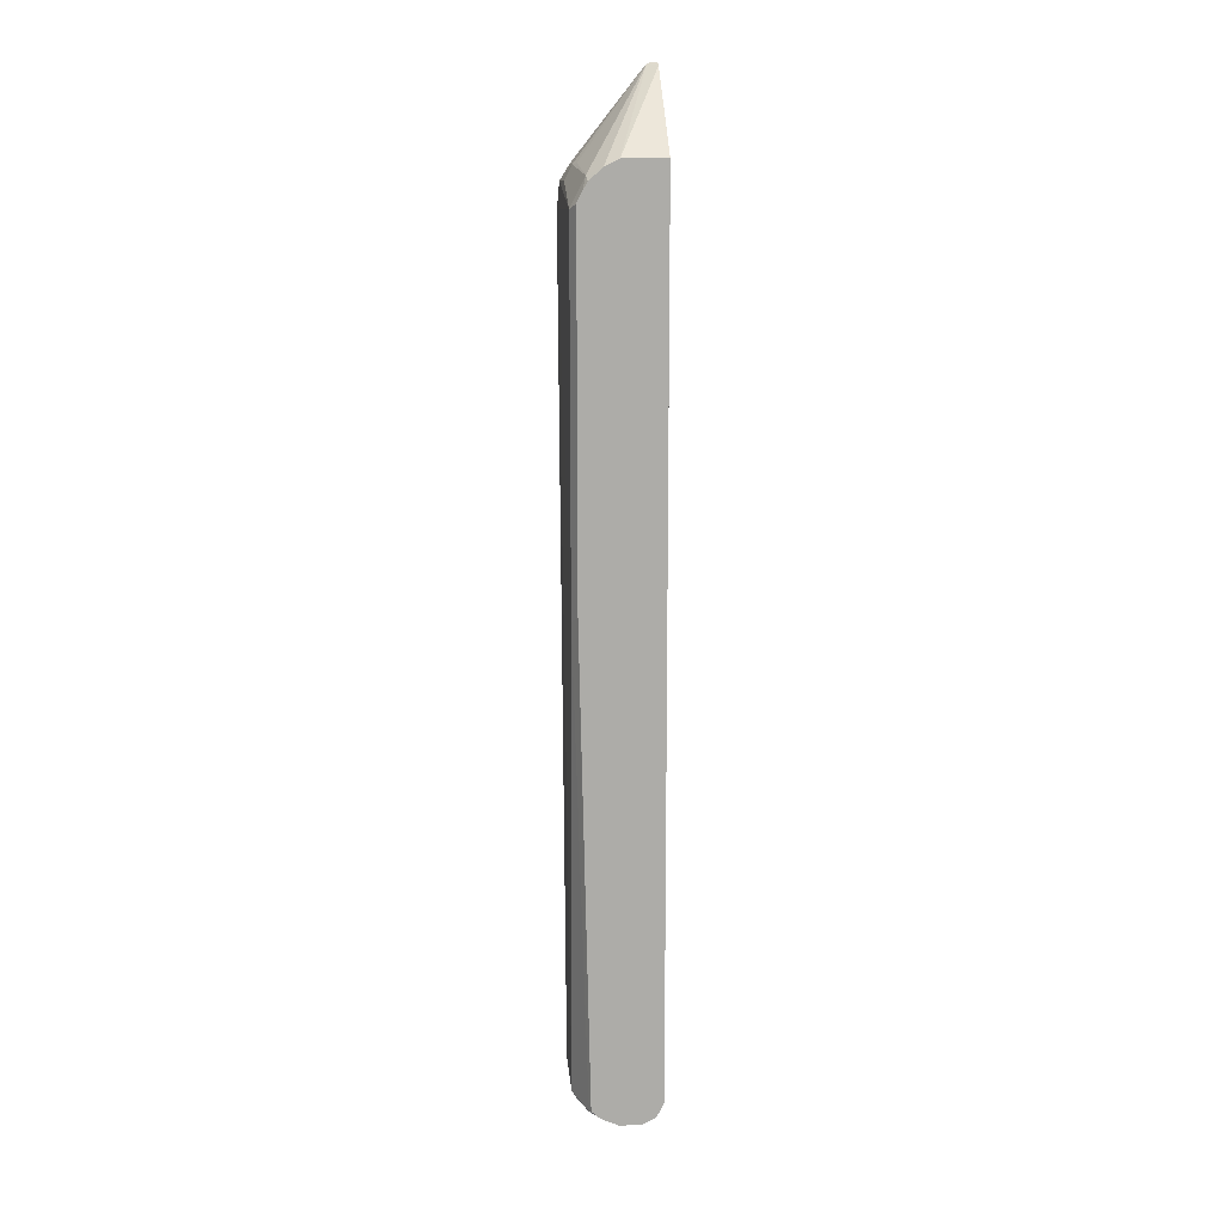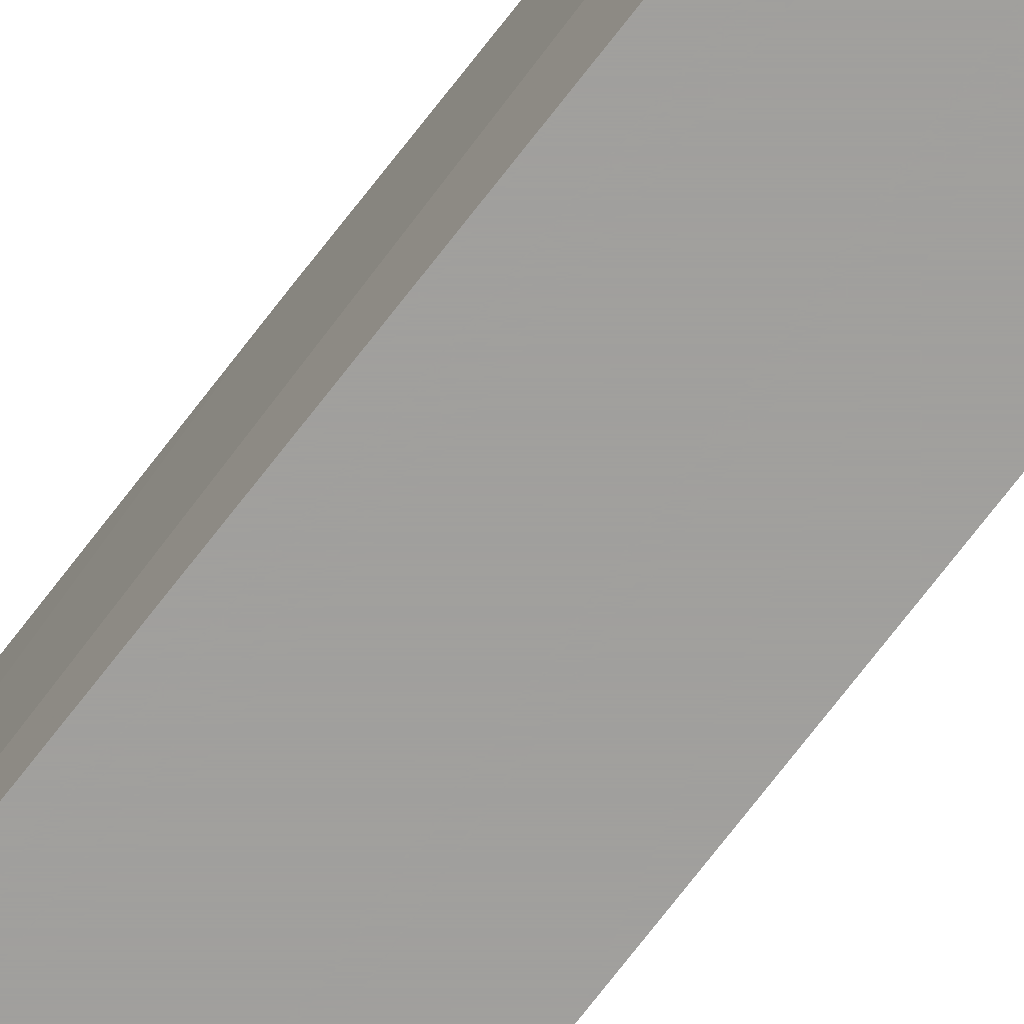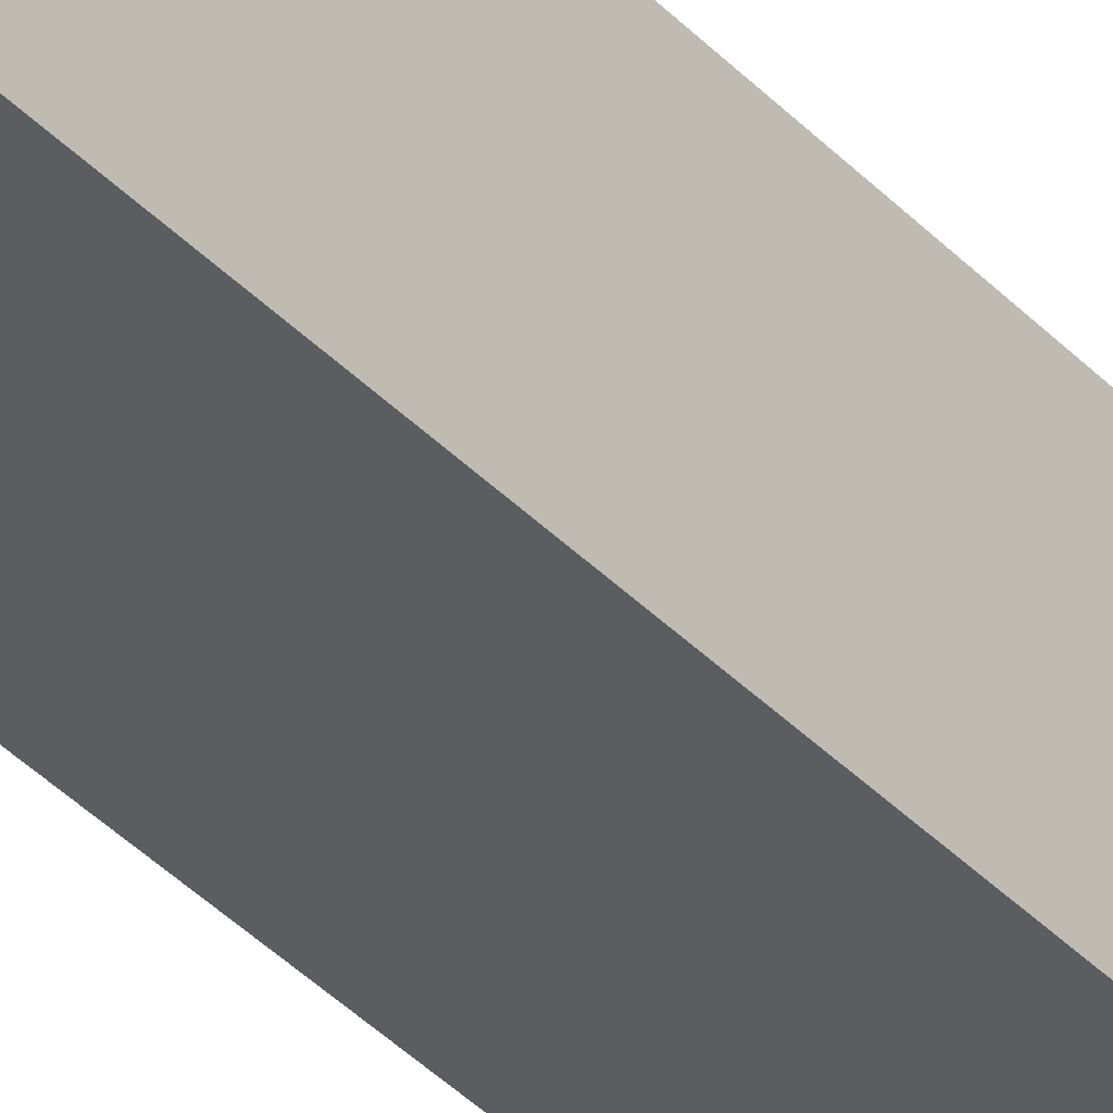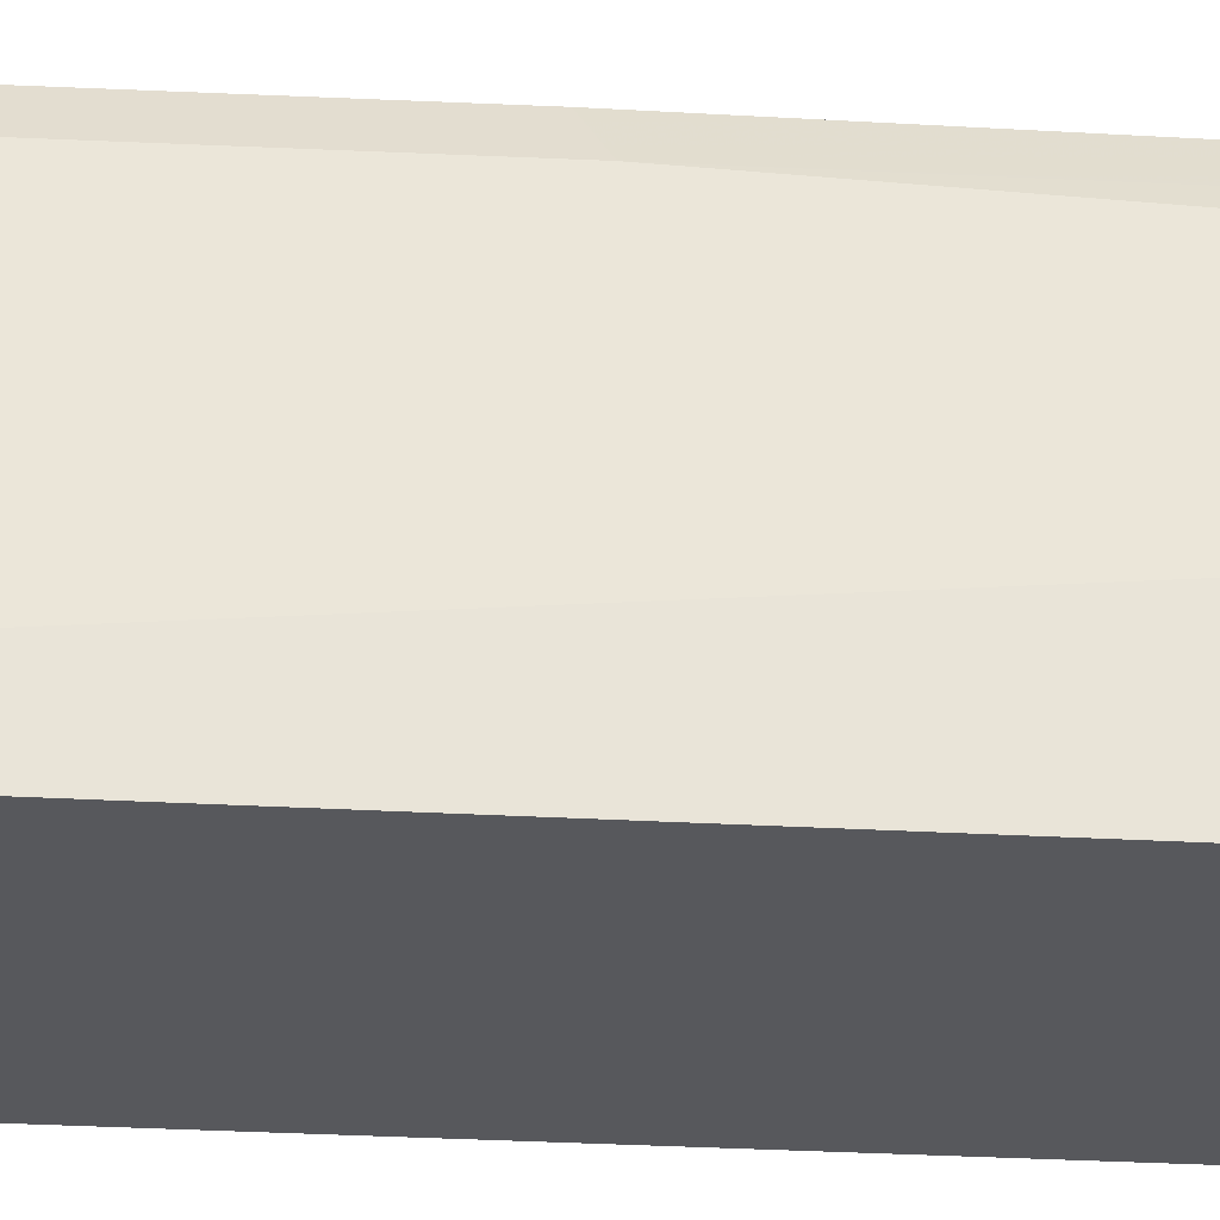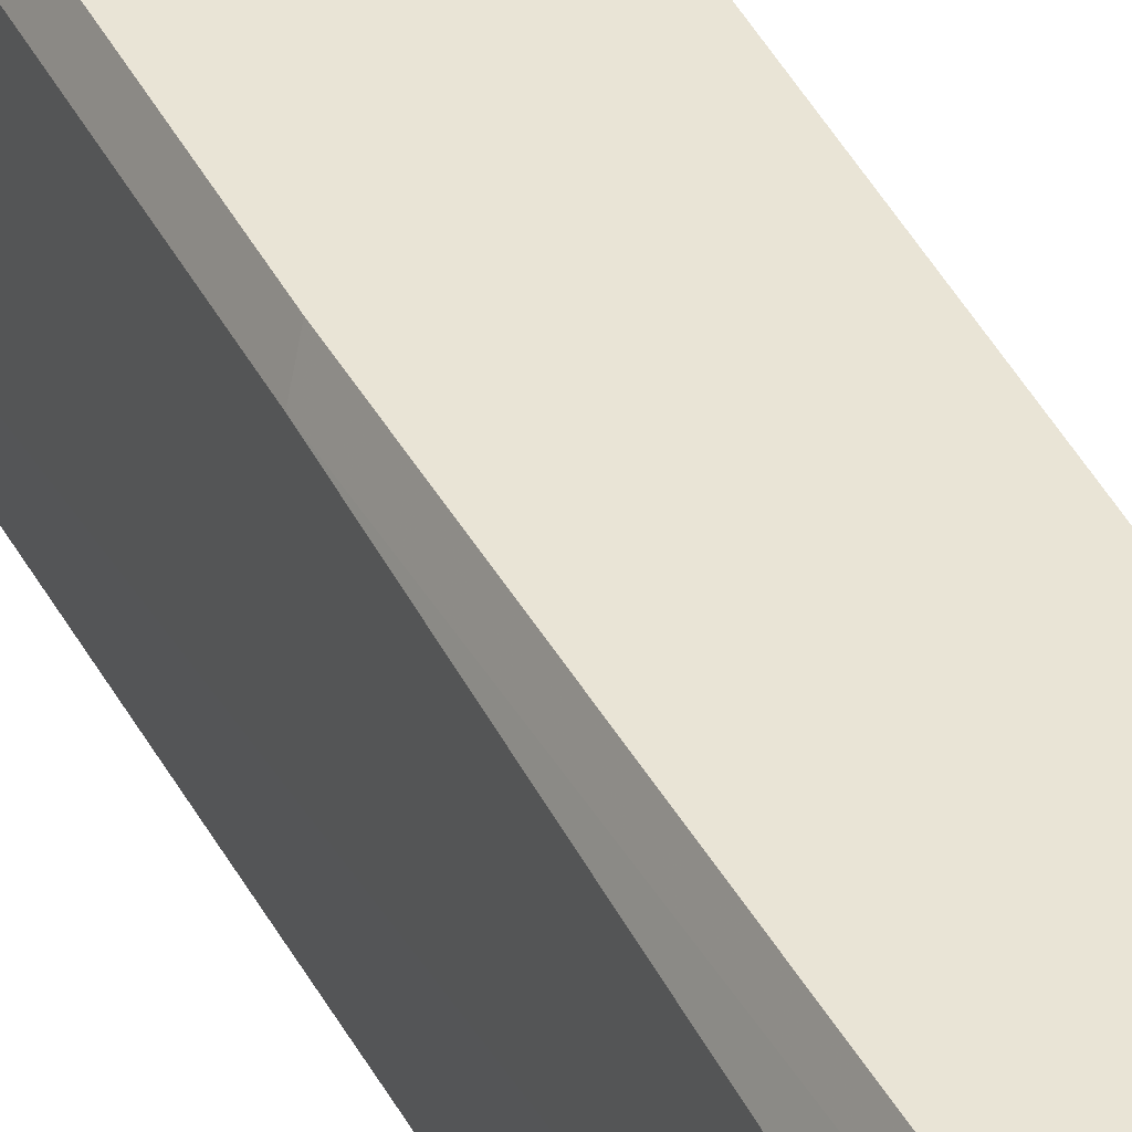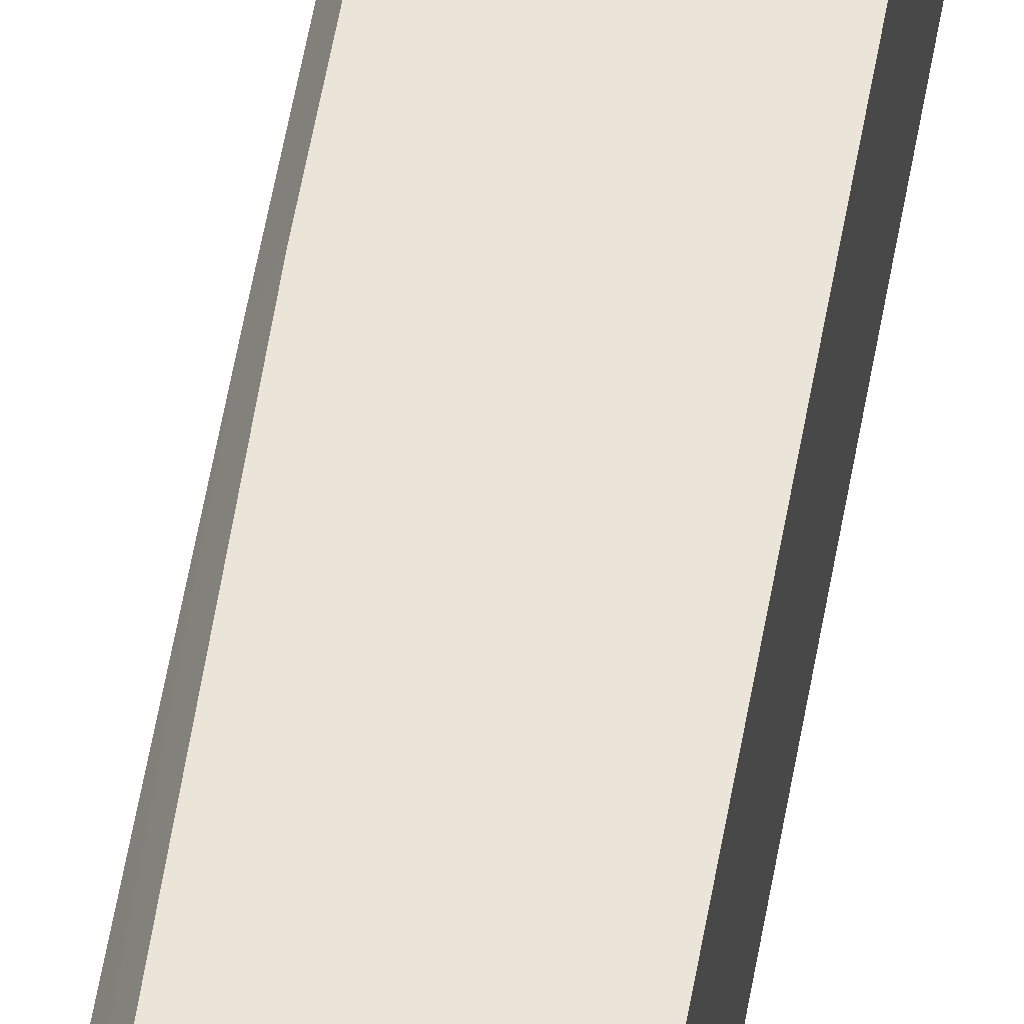
<metadata>
{"format":"obj","ext":"obj","renderer":"f3d","projection":"perspective","resolution":1024,"background":"white","views":[{"elev":13.8,"azim":-5.0,"up":"+Y"},{"elev":-71.5,"azim":-37.2,"up":"+Z"},{"elev":-36.7,"azim":36.9,"up":"+Z"},{"elev":-28.6,"azim":-94.4,"up":"+Z"},{"elev":42.4,"azim":-25.7,"up":"+Z"},{"elev":58.7,"azim":10.2,"up":"+Z"}]}
</metadata>
<code>
v -0.4841 -0.6959 0.01524
v -0.4539 -0.6959 0.01524
v -0.5053 -0.6867 0.01524
v -0.5144 -0.6959 -0.03027
v -0.4539 -0.6959 -8e-07
v -0.4439 -0.6909 0.01524
v -0.5141 -0.6809 0.01524
v -0.5245 -0.6757 0.01008
v -0.5345 -0.6858 -0.04034
v -0.5144 -0.6959 -0.1342
v -0.4841 -0.6959 -0.1342
v -0.4693 -0.6925 -0.1342
v -0.4387 -0.6883 -0.01514
v -0.4337 -0.6858 0.01524
v -0.5219 -0.6731 0.01524
v -0.5446 -8.588e-05 -8e-07
v -0.5446 -0.6655 -0.03027
v -0.5345 -0.6858 -0.1342
v -0.4579 -0.6868 -0.1342
v -0.4337 -0.6858 -8e-07
v -0.4236 -0.6655 0.01524
v -0.537 0.007509 0.01524
v -0.5446 0.5143 -8e-07
v -0.5512 0.467 -0.1342
v -0.5446 -0.6655 -0.1342
v -0.4508 -0.6726 -0.1342
v -0.4236 -0.6655 -8e-07
v -0.4235 -0.3627 -0.0003519
v -0.4235 -0.3325 0.01524
v -0.537 0.5219 0.01524
v -0.5345 0.5269 0.01524
v -0.5245 0.5547 -8e-07
v -0.5446 0.5445 -0.09076
v -0.5479 0.5429 -0.1342
v -0.5512 0.5078 -0.1342
v -0.4473 -0.6655 -0.1342
v -0.4236 -0.6353 -0.03027
v -0.4235 -0.3523 -0.1342
v -0.4235 -0.3627 -0.06088
v -0.4235 0.5616 0.01524
v -0.5294 0.5371 0.01524
v -0.5043 0.5647 0.01524
v -0.4368 0.6878 -0.1342
v -0.4407 0.6834 -0.1342
v -0.5295 0.5673 -0.07564
v -0.5345 0.5647 -0.09076
v -0.5232 0.5477 0.01524
v -0.5345 0.5647 -0.1342
v -0.4235 0.6895 -0.1342
v -0.4235 0.5748 0.01517
v -0.4236 0.5748 0.01524
v -0.4943 0.5698 0.01524
v -0.4235 0.6845 -0.1209
v -0.4236 0.6895 -0.1342
v -0.4841 0.5748 0.01524
f 21 39 28
f 27 36 37
f 26 36 27
f 23 34 35
f 23 33 34
f 23 32 33
f 23 31 32
f 23 30 31
f 21 28 29
f 27 37 38
f 21 27 39
f 14 20 27
f 19 26 20
f 17 24 25
f 16 24 17
f 16 35 24
f 16 23 35
f 16 30 23
f 16 22 30
f 15 22 16
f 14 27 21
f 27 38 39
f 13 20 14
f 20 26 27
f 28 39 38
f 32 41 47
f 28 49 53
f 13 19 20
f 50 53 51
f 49 54 53
f 44 46 45
f 51 53 55
f 43 55 53
f 43 52 55
f 43 53 54
f 42 52 43
f 40 50 51
f 36 38 37
f 34 46 48
f 33 46 34
f 32 47 42
f 32 46 33
f 32 45 46
f 32 44 45
f 32 43 44
f 32 42 43
f 31 41 32
f 28 40 29
f 28 50 40
f 28 53 50
f 28 38 49
f 12 19 13
f 44 48 46
f 10 19 12
f 2 5 6
f 1 5 2
f 1 11 5
f 1 10 11
f 1 4 10
f 1 3 4
f 1 7 3
f 1 15 7
f 1 22 15
f 1 30 22
f 1 31 30
f 1 41 31
f 1 47 41
f 1 42 47
f 1 55 52
f 1 51 55
f 1 40 51
f 1 29 40
f 1 21 29
f 1 14 21
f 1 6 14
f 1 2 6
f 10 12 11
f 3 7 4
f 4 7 8
f 1 52 42
f 4 9 18
f 10 26 19
f 4 8 9
f 10 36 26
f 10 38 36
f 10 49 38
f 10 54 49
f 10 44 43
f 10 48 44
f 10 34 48
f 10 35 34
f 10 24 35
f 10 25 24
f 10 43 54
f 9 25 18
f 5 11 12
f 10 18 25
f 4 18 10
f 5 12 13
f 5 13 6
f 7 15 8
f 6 13 14
f 8 15 16
f 8 16 17
f 8 17 9
f 9 17 25

</code>
